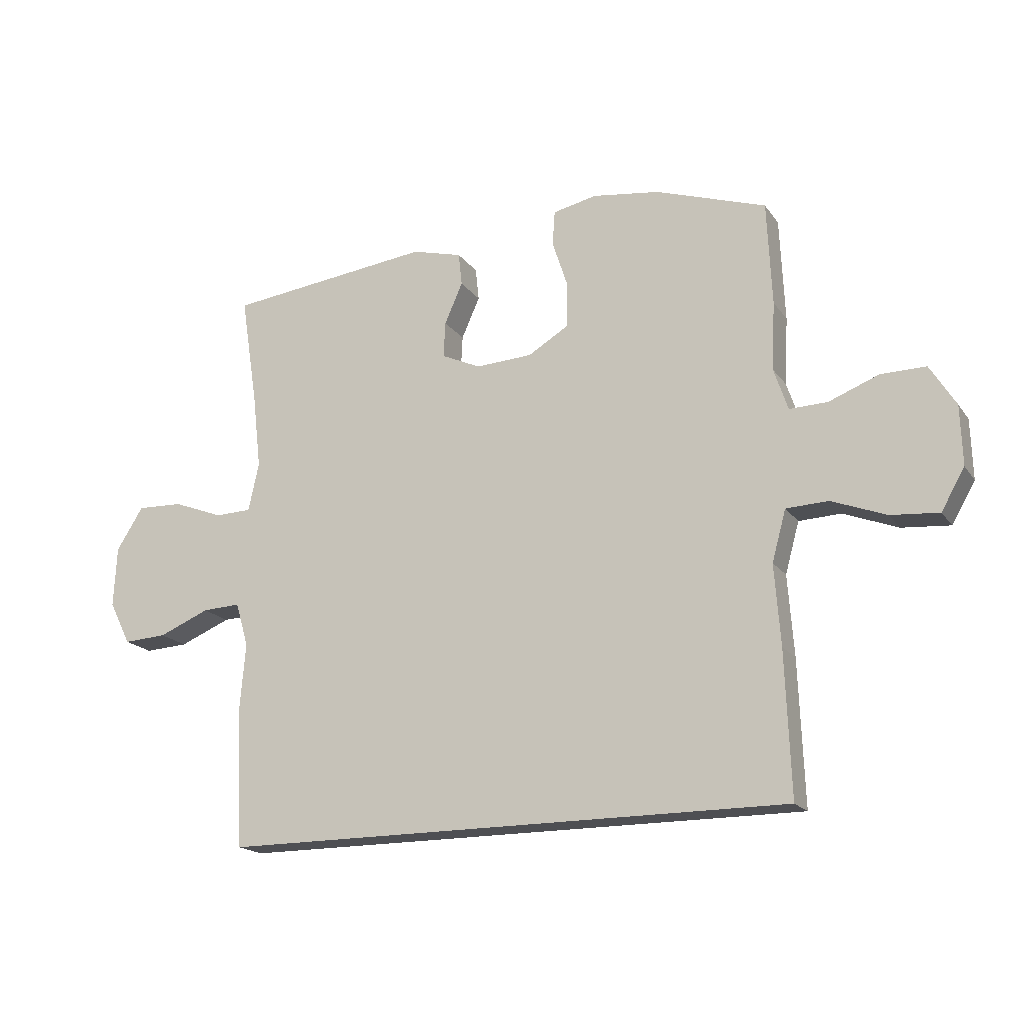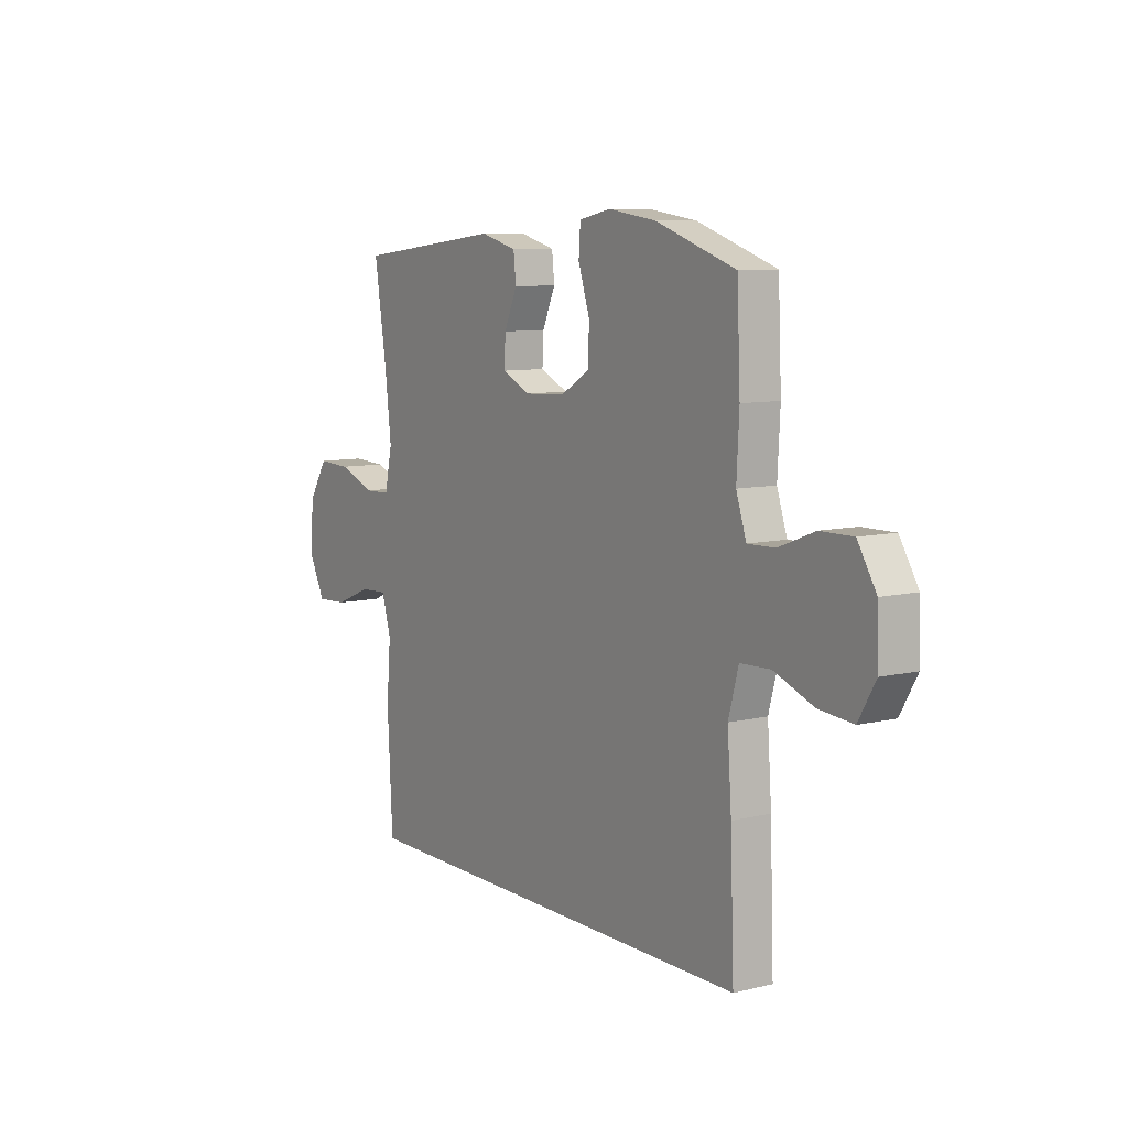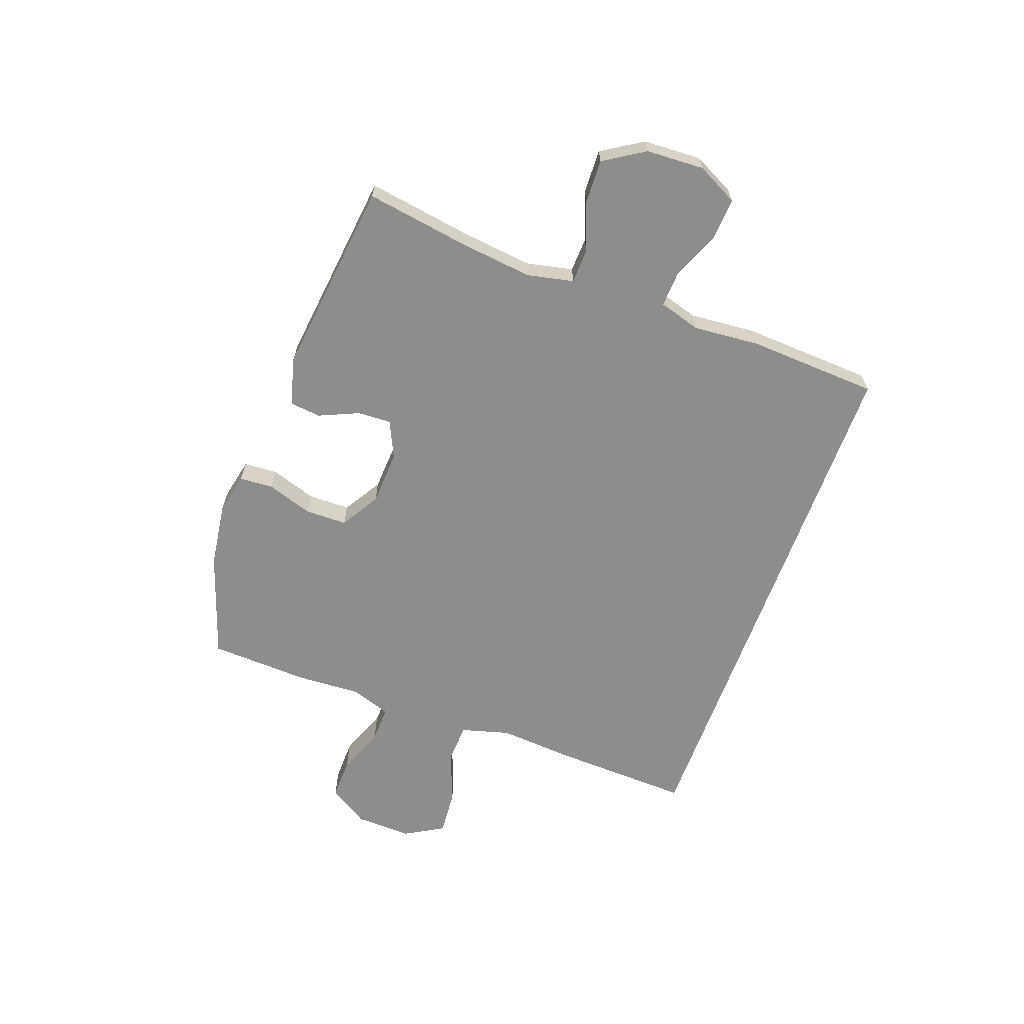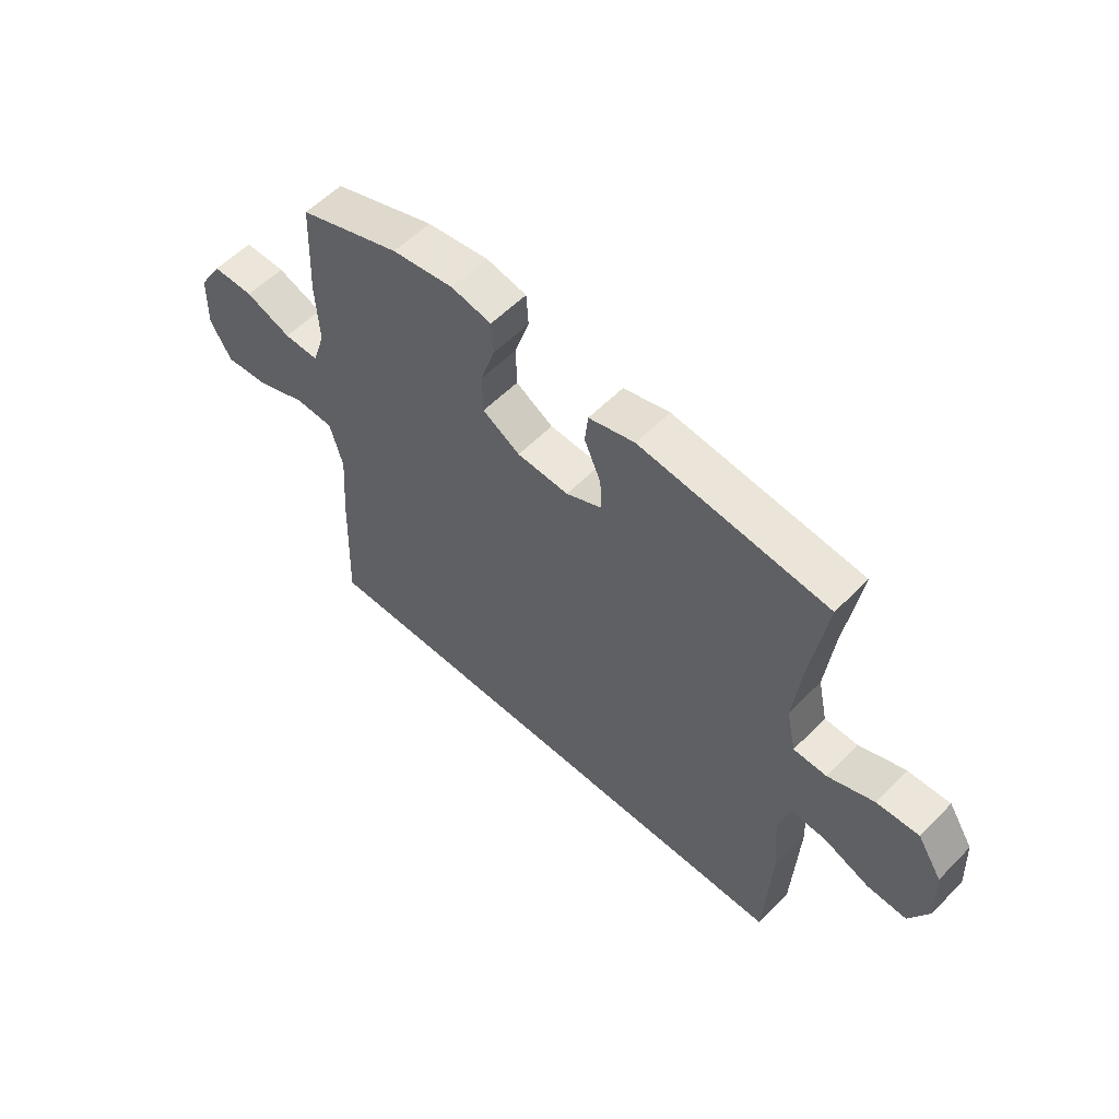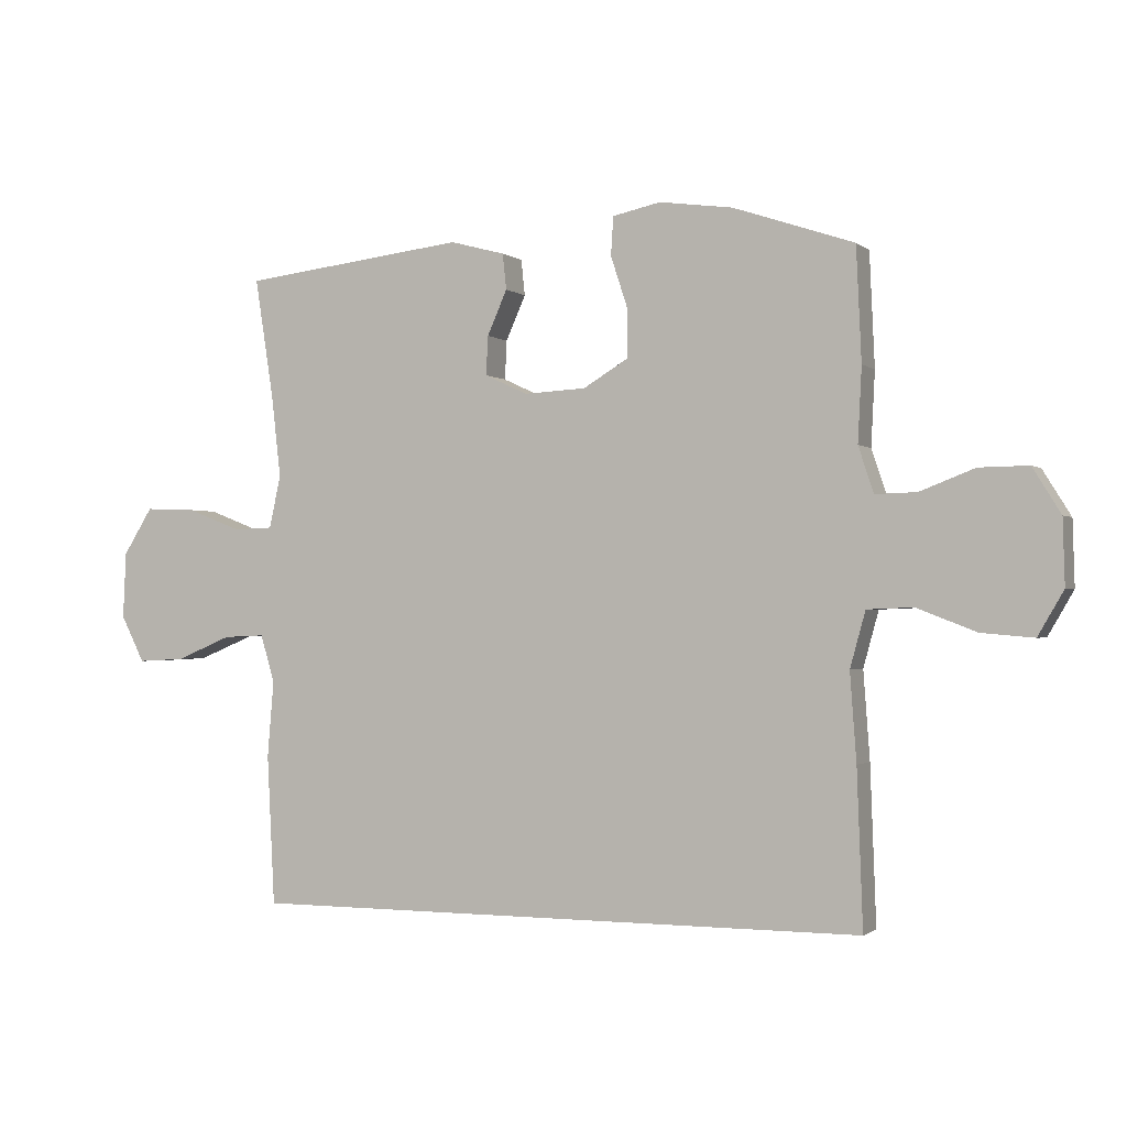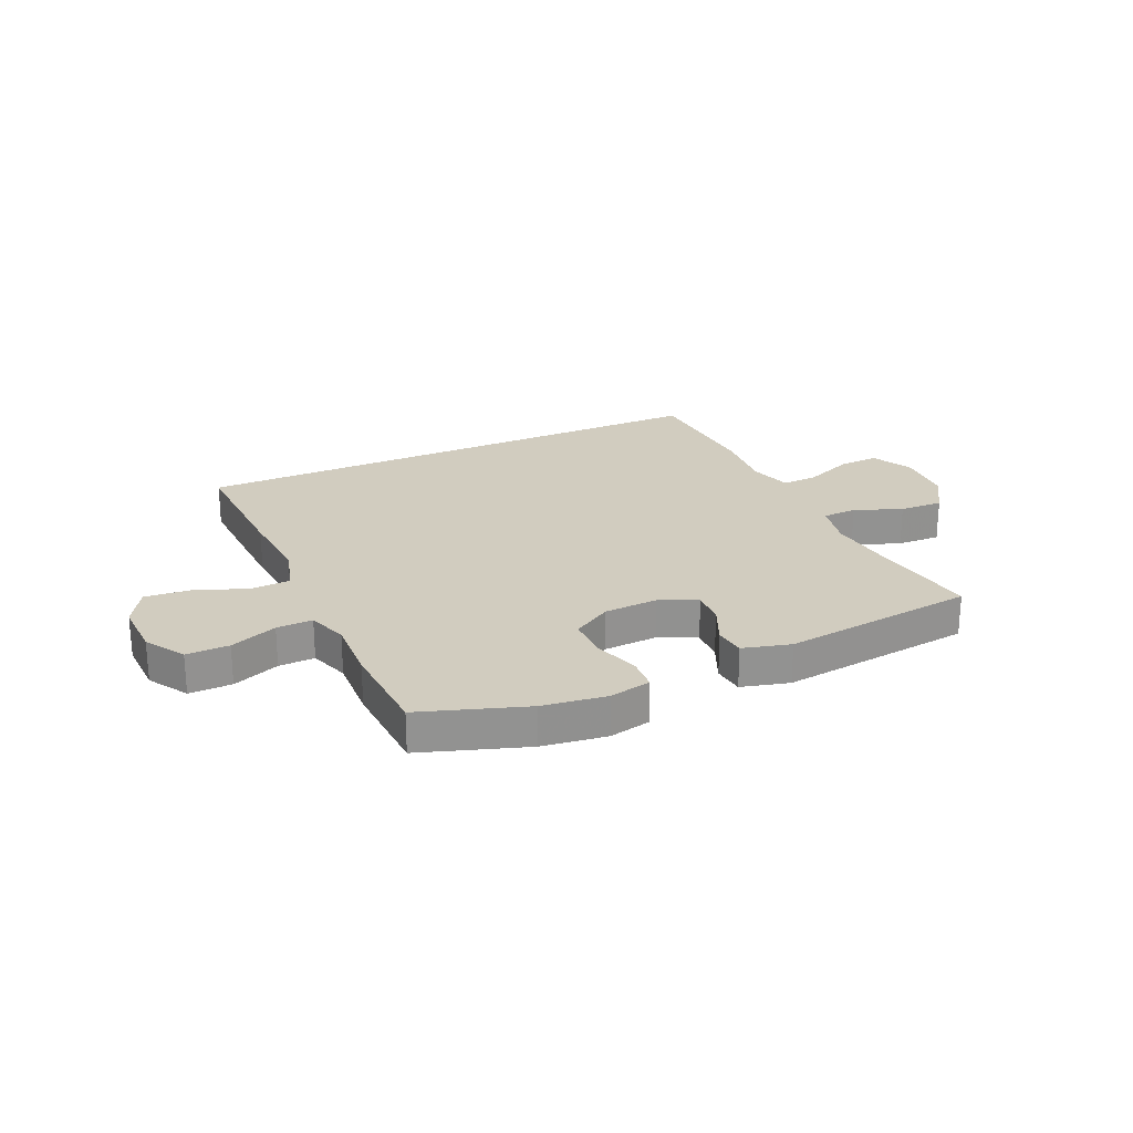
<metadata>
{"format":"obj","ext":"obj","renderer":"f3d","projection":"perspective","resolution":1024,"background":"white","views":[{"elev":-18.2,"azim":-155.7,"up":"+Z"},{"elev":8.7,"azim":-123.2,"up":"+Z"},{"elev":-64.5,"azim":70.0,"up":"+Y"},{"elev":56.5,"azim":43.5,"up":"+Z"},{"elev":-1.2,"azim":-156.8,"up":"+Z"},{"elev":24.1,"azim":-24.5,"up":"+Y"}]}
</metadata>
<code>
v 0.5 0.07 0.5
v 0.471 0.07 0.314
v 0.456 0.07 0.184
v 0.474 0.07 0.101
v 0.536 0.07 0.099
v 0.622 0.07 0.132
v 0.701 0.07 0.135
v 0.747 0.07 0.062
v 0.752 0.07 -0.042
v 0.715 0.07 -0.115
v 0.641 0.07 -0.111
v 0.554 0.07 -0.075
v 0.489 0.07 -0.072
v 0.467 0.07 -0.147
v 0.477 0.07 -0.266
v 0.465 0.07 -0.5
v -0.508 0.07 -0.5
v -0.499 0.07 -0.255
v -0.489 0.07 -0.118
v -0.513 0.07 -0.031
v -0.585 0.07 -0.028
v -0.678 0.07 -0.064
v -0.76 0.07 -0.071
v -0.8 0.07 -0.002
v -0.797 0.07 0.1
v -0.753 0.07 0.171
v -0.676 0.07 0.17
v -0.591 0.07 0.137
v -0.526 0.07 0.135
v -0.502 0.07 0.207
v -0.508 0.07 0.323
v -0.5 0.07 0.5
v -0.311 0.07 0.564
v -0.196 0.07 0.58
v -0.121 0.07 0.564
v -0.117 0.07 0.504
v -0.144 0.07 0.422
v -0.143 0.07 0.347
v -0.073 0.07 0.305
v 0.024 0.07 0.3
v 0.091 0.07 0.331
v 0.088 0.07 0.392
v 0.057 0.07 0.462
v 0.063 0.07 0.518
v 0.149 0.07 0.541
v 0.5 0 0.5
v 0.471 0 0.314
v 0.456 0 0.184
v 0.474 0 0.101
v 0.536 0 0.099
v 0.622 0 0.132
v 0.701 0 0.135
v 0.747 0 0.062
v 0.752 0 -0.042
v 0.715 0 -0.115
v 0.641 0 -0.111
v 0.554 0 -0.075
v 0.489 0 -0.072
v 0.467 0 -0.147
v 0.477 0 -0.266
v 0.465 0 -0.5
v -0.508 0 -0.5
v -0.499 0 -0.255
v -0.489 0 -0.118
v -0.513 0 -0.031
v -0.585 0 -0.028
v -0.678 0 -0.064
v -0.76 0 -0.071
v -0.8 0 -0.002
v -0.797 0 0.1
v -0.753 0 0.171
v -0.676 0 0.17
v -0.591 0 0.137
v -0.526 0 0.135
v -0.502 0 0.207
v -0.508 0 0.323
v -0.5 0 0.5
v -0.311 0 0.564
v -0.196 0 0.58
v -0.121 0 0.564
v -0.117 0 0.504
v -0.144 0 0.422
v -0.143 0 0.347
v -0.073 0 0.305
v 0.024 0 0.3
v 0.091 0 0.331
v 0.088 0 0.392
v 0.057 0 0.462
v 0.063 0 0.518
v 0.149 0 0.541
f 45 1 2
f 44 45 2
f 43 44 2
f 42 43 2
f 41 42 2 3
f 40 41 3 4
f 39 40 4
f 35 36 37
f 34 35 37
f 33 34 37
f 32 33 37
f 31 32 37
f 30 31 37
f 29 30 37 38
f 26 27 28
f 25 26 28
f 24 25 28
f 23 24 28
f 22 23 28
f 21 22 28
f 20 21 28 29
f 29 38 39
f 20 29 39
f 19 20 39
f 18 19 39
f 17 18 39
f 16 17 39
f 15 16 39
f 14 15 39
f 10 11 12
f 9 10 12
f 8 9 12
f 7 8 12
f 6 7 12
f 5 6 12
f 4 5 12 13
f 4 13 14 39
f 47 46 90
f 47 90 89
f 47 89 88
f 47 88 87
f 48 47 87 86
f 49 48 86 85
f 49 85 84
f 82 81 80
f 82 80 79
f 82 79 78
f 82 78 77
f 82 77 76
f 82 76 75
f 83 82 75 74
f 73 72 71
f 73 71 70
f 73 70 69
f 73 69 68
f 73 68 67
f 73 67 66
f 74 73 66 65
f 84 83 74
f 84 74 65
f 84 65 64
f 84 64 63
f 84 63 62
f 84 62 61
f 84 61 60
f 84 60 59
f 57 56 55
f 57 55 54
f 57 54 53
f 57 53 52
f 57 52 51
f 57 51 50
f 58 57 50 49
f 84 59 58 49
f 1 46 47 2
f 2 47 48 3
f 3 48 49 4
f 4 49 50 5
f 5 50 51 6
f 6 51 52 7
f 7 52 53 8
f 8 53 54 9
f 9 54 55 10
f 10 55 56 11
f 11 56 57 12
f 12 57 58 13
f 13 58 59 14
f 14 59 60 15
f 15 60 61 16
f 16 61 62 17
f 17 62 63 18
f 18 63 64 19
f 19 64 65 20
f 20 65 66 21
f 21 66 67 22
f 22 67 68 23
f 23 68 69 24
f 24 69 70 25
f 25 70 71 26
f 26 71 72 27
f 27 72 73 28
f 28 73 74 29
f 29 74 75 30
f 30 75 76 31
f 31 76 77 32
f 32 77 78 33
f 33 78 79 34
f 34 79 80 35
f 35 80 81 36
f 36 81 82 37
f 37 82 83 38
f 38 83 84 39
f 39 84 85 40
f 40 85 86 41
f 41 86 87 42
f 42 87 88 43
f 43 88 89 44
f 44 89 90 45
f 45 90 46 1

</code>
